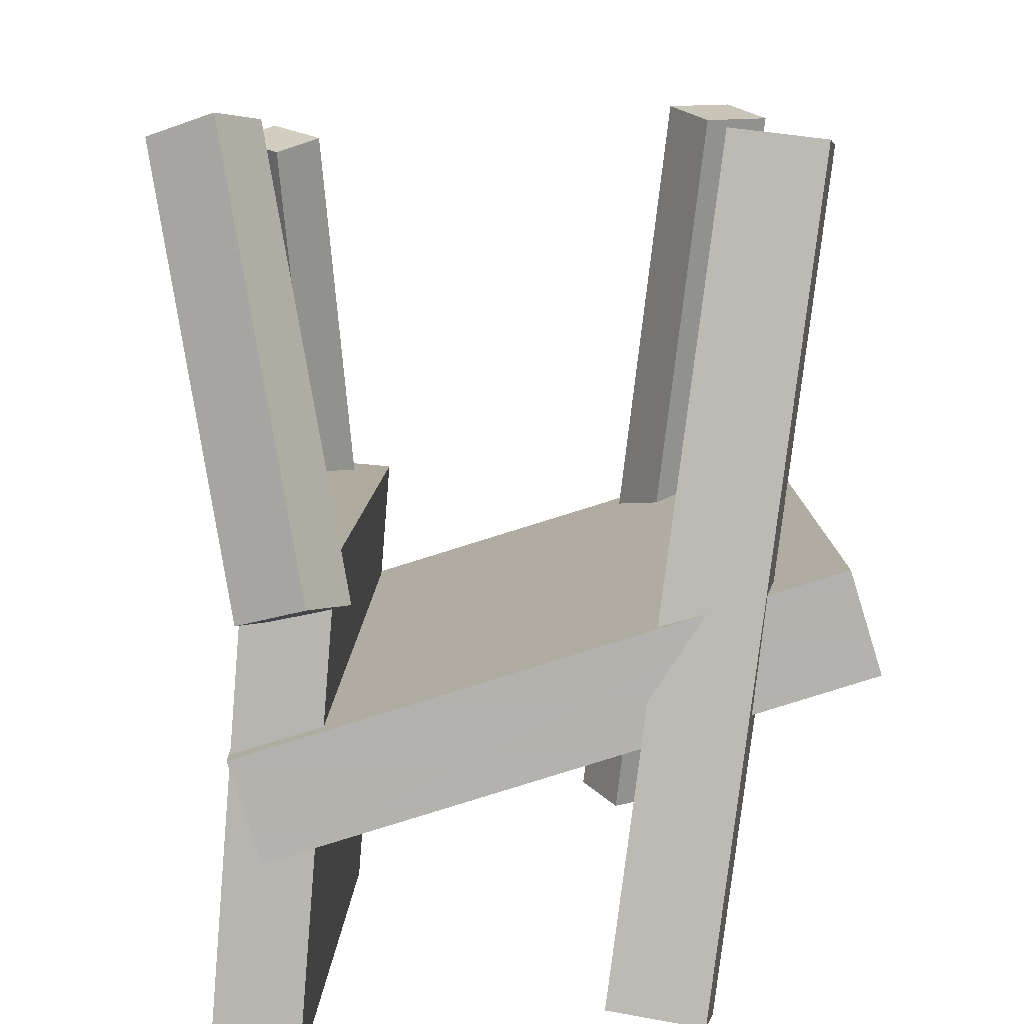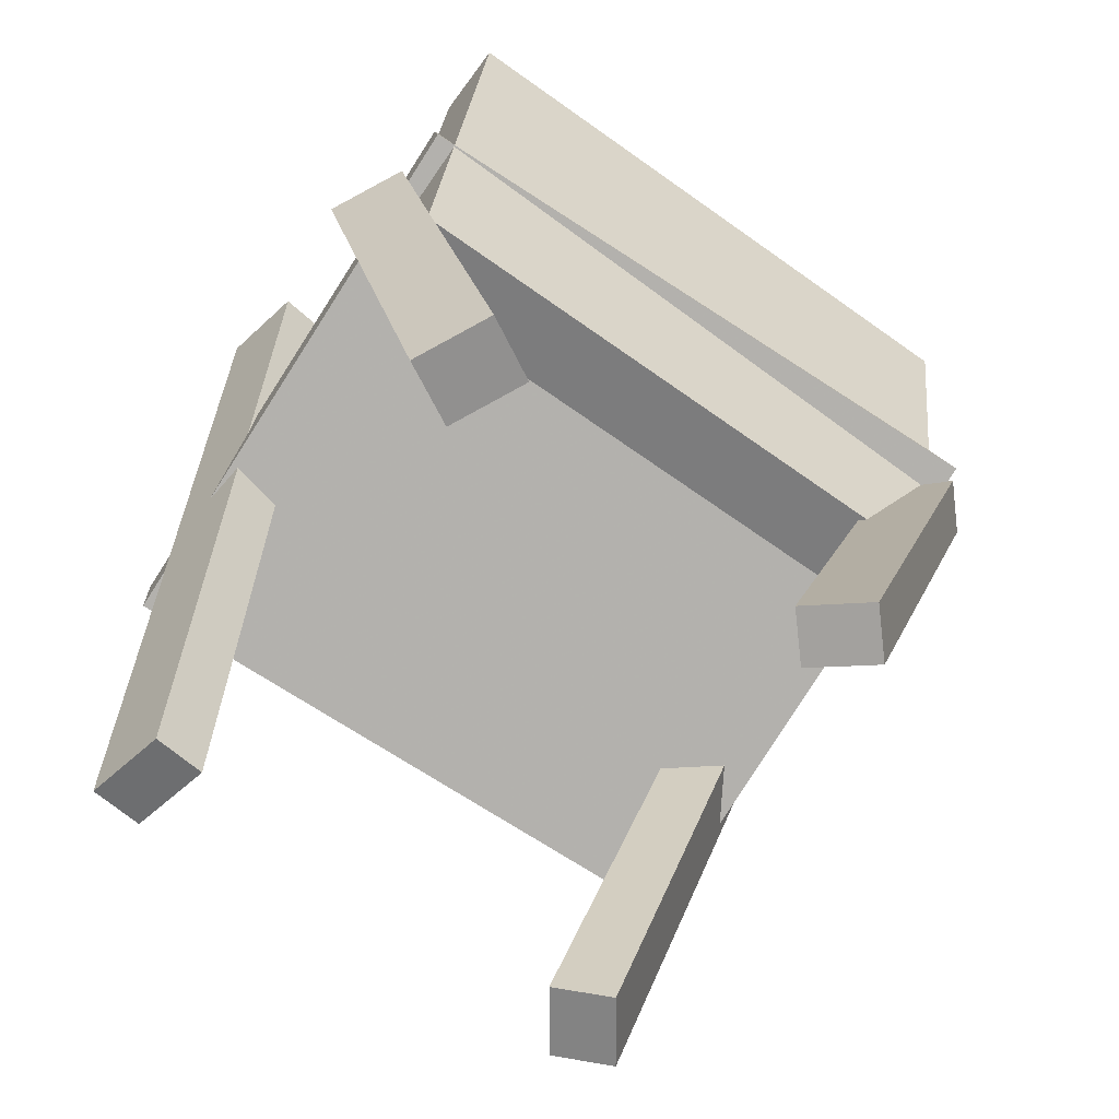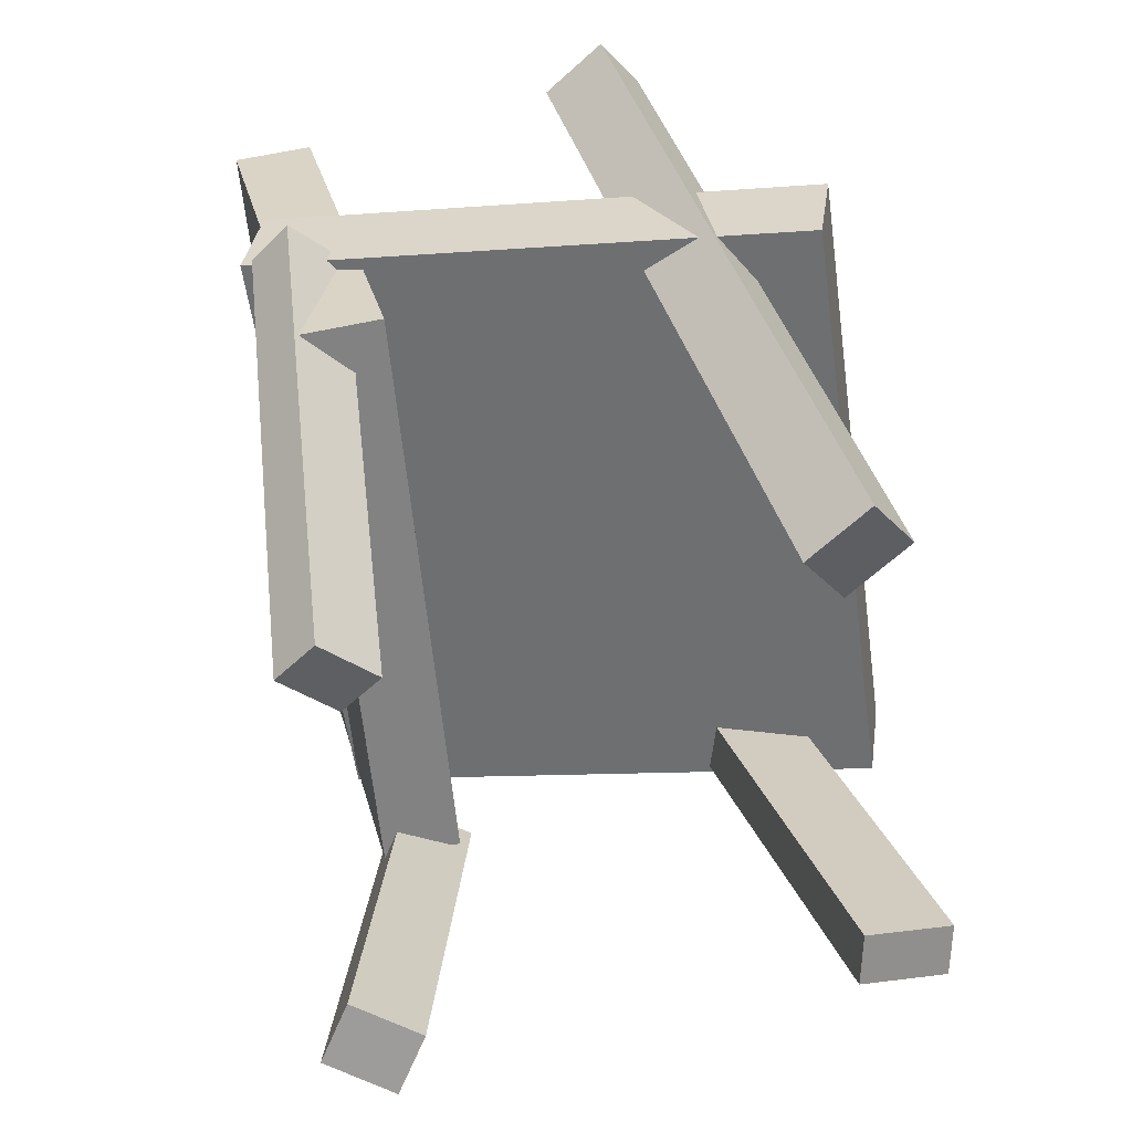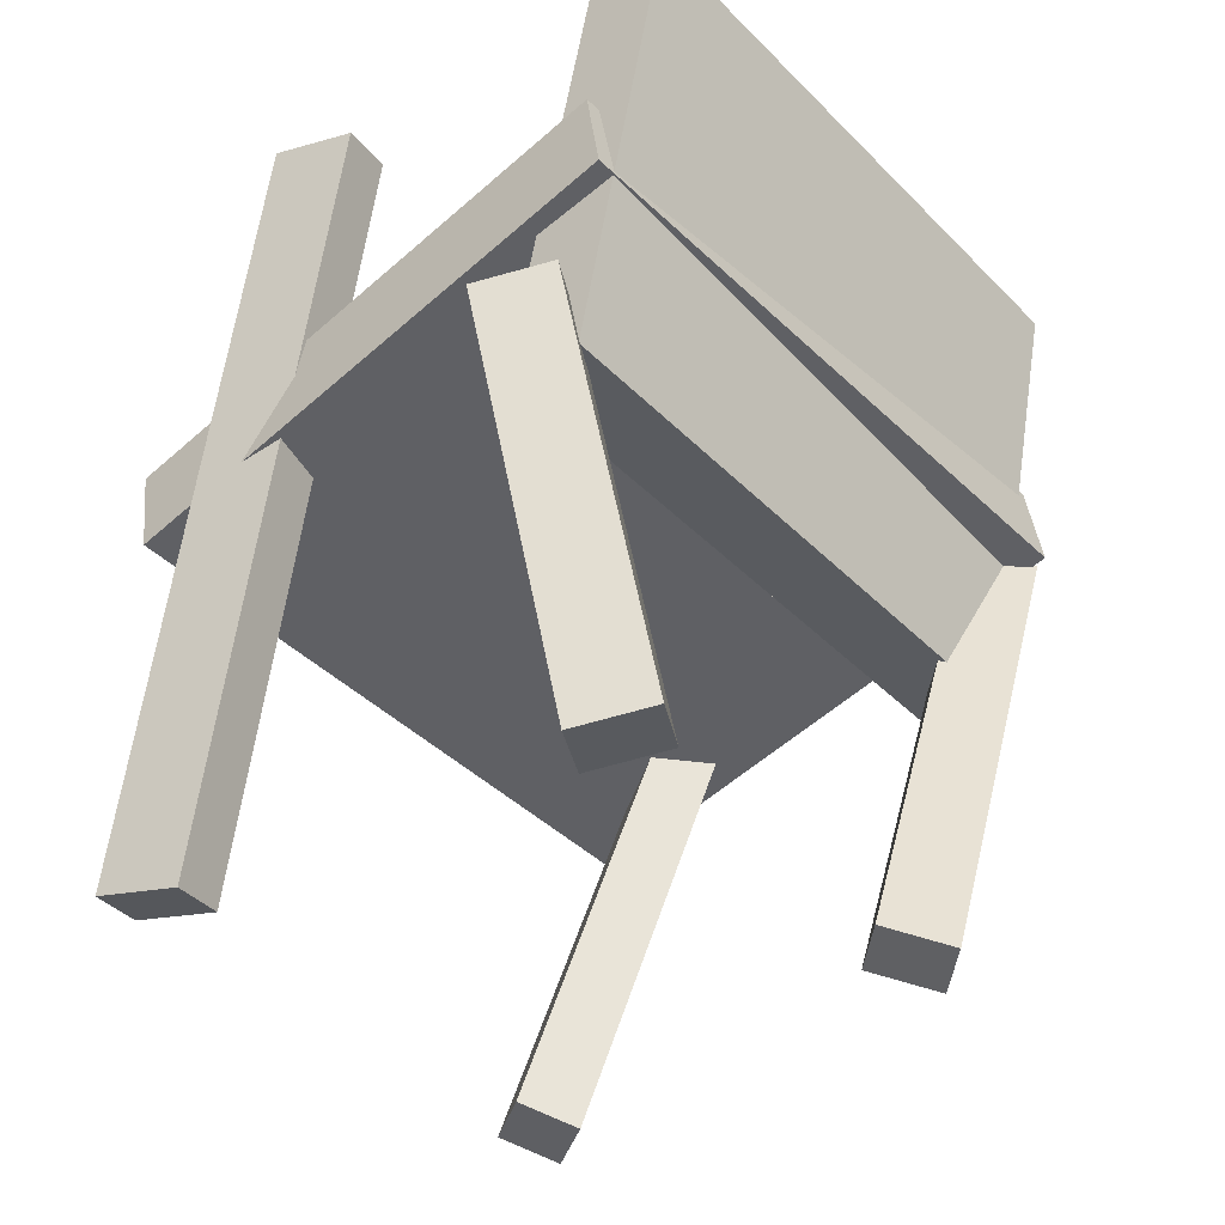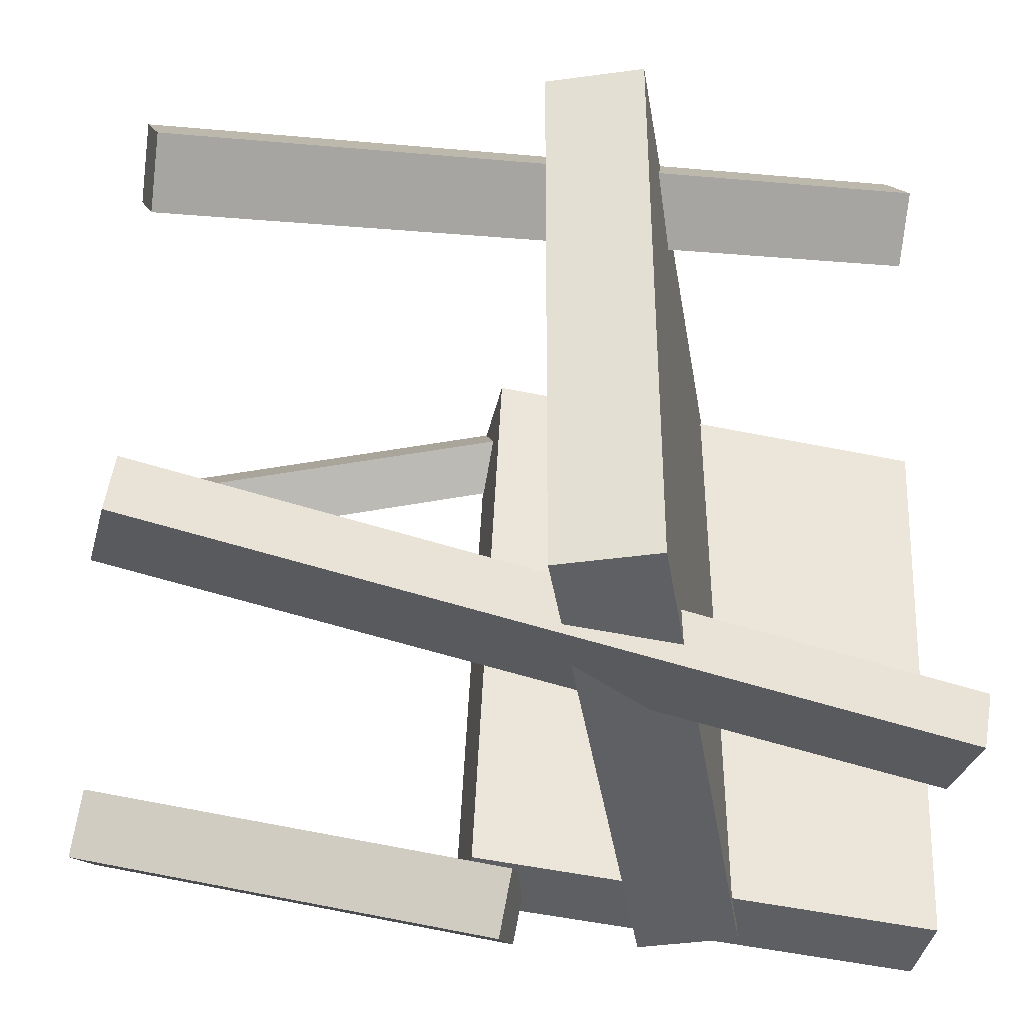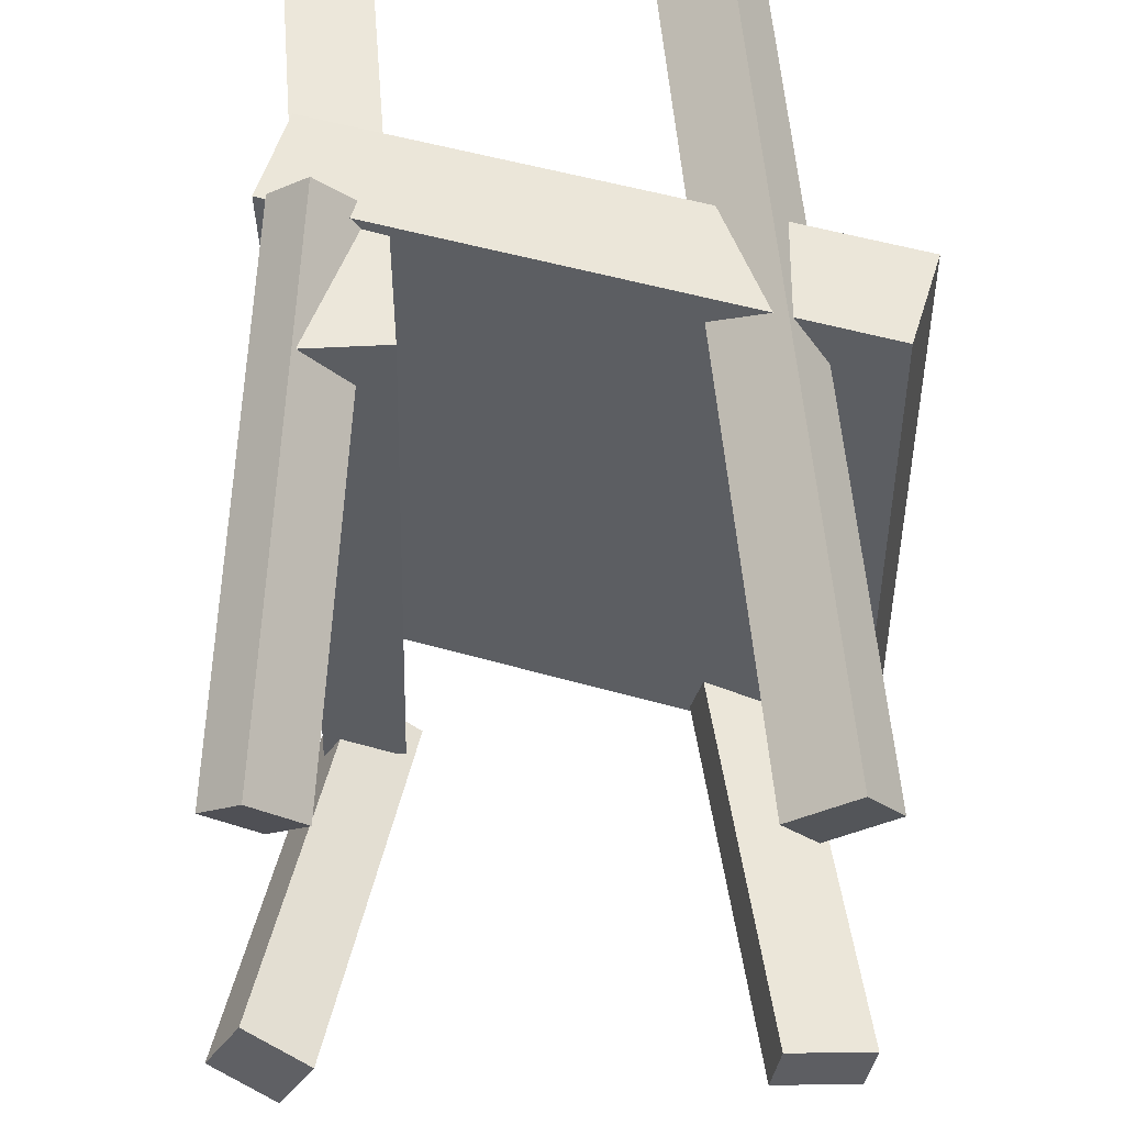
<metadata>
{"format":"obj","ext":"obj","renderer":"f3d","projection":"perspective","resolution":1024,"background":"white","views":[{"elev":-79.1,"azim":9.2,"up":"+Z"},{"elev":-72.3,"azim":-124.1,"up":"+Y"},{"elev":-56.5,"azim":6.8,"up":"+Y"},{"elev":-43.9,"azim":-139.1,"up":"+Y"},{"elev":-41.8,"azim":91.4,"up":"+Z"},{"elev":55.7,"azim":9.1,"up":"+Z"}]}
</metadata>
<code>
v 0.2358 0.02994 -0.2357
v 0.2264 0.03224 0.2654
v -0.2049 0.09219 -0.2442
v -0.2144 0.09448 0.2568
v 0.2466 0.1063 -0.2358
v 0.2372 0.1086 0.2652
v -0.1941 0.1686 -0.2444
v -0.2036 0.1709 0.2567
f 1.0 7.0 5.0
f 1.0 3.0 7.0
f 1.0 4.0 3.0
f 1.0 2.0 4.0
f 3.0 8.0 7.0
f 3.0 4.0 8.0
f 5.0 7.0 8.0
f 5.0 8.0 6.0
f 1.0 5.0 6.0
f 1.0 6.0 2.0
f 2.0 6.0 8.0
f 2.0 8.0 4.0
v 0.2089 -0.2642 0.1423
v 0.1834 -0.278 0.1828
v 0.04863 0.3181 0.2404
v 0.02307 0.3042 0.2808
v 0.2578 -0.2564 0.1759
v 0.2323 -0.2702 0.2163
v 0.0975 0.3259 0.2739
v 0.07195 0.3121 0.3144
f 9.0 15.0 13.0
f 9.0 11.0 15.0
f 9.0 12.0 11.0
f 9.0 10.0 12.0
f 11.0 16.0 15.0
f 11.0 12.0 16.0
f 13.0 15.0 16.0
f 13.0 16.0 14.0
f 9.0 13.0 14.0
f 9.0 14.0 10.0
f 10.0 14.0 16.0
f 10.0 16.0 12.0
v -0.17 -0.04667 -0.2229
v -0.1587 -0.02504 0.255
v -0.2568 0.3063 -0.2369
v -0.2455 0.3279 0.2411
v -0.1087 -0.0317 -0.225
v -0.09752 -0.01006 0.2529
v -0.1955 0.3212 -0.239
v -0.1843 0.3429 0.239
f 17.0 23.0 21.0
f 17.0 19.0 23.0
f 17.0 20.0 19.0
f 17.0 18.0 20.0
f 19.0 24.0 23.0
f 19.0 20.0 24.0
f 21.0 23.0 24.0
f 21.0 24.0 22.0
f 17.0 21.0 22.0
f 17.0 22.0 18.0
f 18.0 22.0 24.0
f 18.0 24.0 20.0
v -0.0997 -0.3 0.1395
v -0.1365 -0.3141 0.1803
v -0.1323 -0.2954 0.1116
v -0.1692 -0.3095 0.1524
v -0.1352 0.1038 0.2478
v -0.172 0.08966 0.2885
v -0.1678 0.1084 0.2199
v -0.2047 0.09427 0.2607
f 25.0 31.0 29.0
f 25.0 27.0 31.0
f 25.0 28.0 27.0
f 25.0 26.0 28.0
f 27.0 32.0 31.0
f 27.0 28.0 32.0
f 29.0 31.0 32.0
f 29.0 32.0 30.0
f 25.0 29.0 30.0
f 25.0 30.0 26.0
f 26.0 30.0 32.0
f 26.0 32.0 28.0
v -0.1918 -0.3312 -0.1703
v -0.1658 -0.3206 -0.126
v -0.1809 -0.002687 -0.2556
v -0.1549 0.007955 -0.2113
v -0.1393 -0.3404 -0.199
v -0.1133 -0.3298 -0.1547
v -0.1283 -0.01188 -0.2843
v -0.1023 -0.00124 -0.24
f 33.0 39.0 37.0
f 33.0 35.0 39.0
f 33.0 36.0 35.0
f 33.0 34.0 36.0
f 35.0 40.0 39.0
f 35.0 36.0 40.0
f 37.0 39.0 40.0
f 37.0 40.0 38.0
f 33.0 37.0 38.0
f 33.0 38.0 34.0
f 34.0 38.0 40.0
f 34.0 40.0 36.0
v 0.03032 0.3108 -0.2237
v 0.09689 0.3292 -0.238
v 0.02356 0.3038 -0.2642
v 0.09012 0.3222 -0.2785
v 0.2055 -0.2684 -0.1523
v 0.2721 -0.25 -0.1666
v 0.1988 -0.2754 -0.1927
v 0.2653 -0.2571 -0.207
f 41.0 47.0 45.0
f 41.0 43.0 47.0
f 41.0 44.0 43.0
f 41.0 42.0 44.0
f 43.0 48.0 47.0
f 43.0 44.0 48.0
f 45.0 47.0 48.0
f 45.0 48.0 46.0
f 41.0 45.0 46.0
f 41.0 46.0 42.0
f 42.0 46.0 48.0
f 42.0 48.0 44.0

</code>
